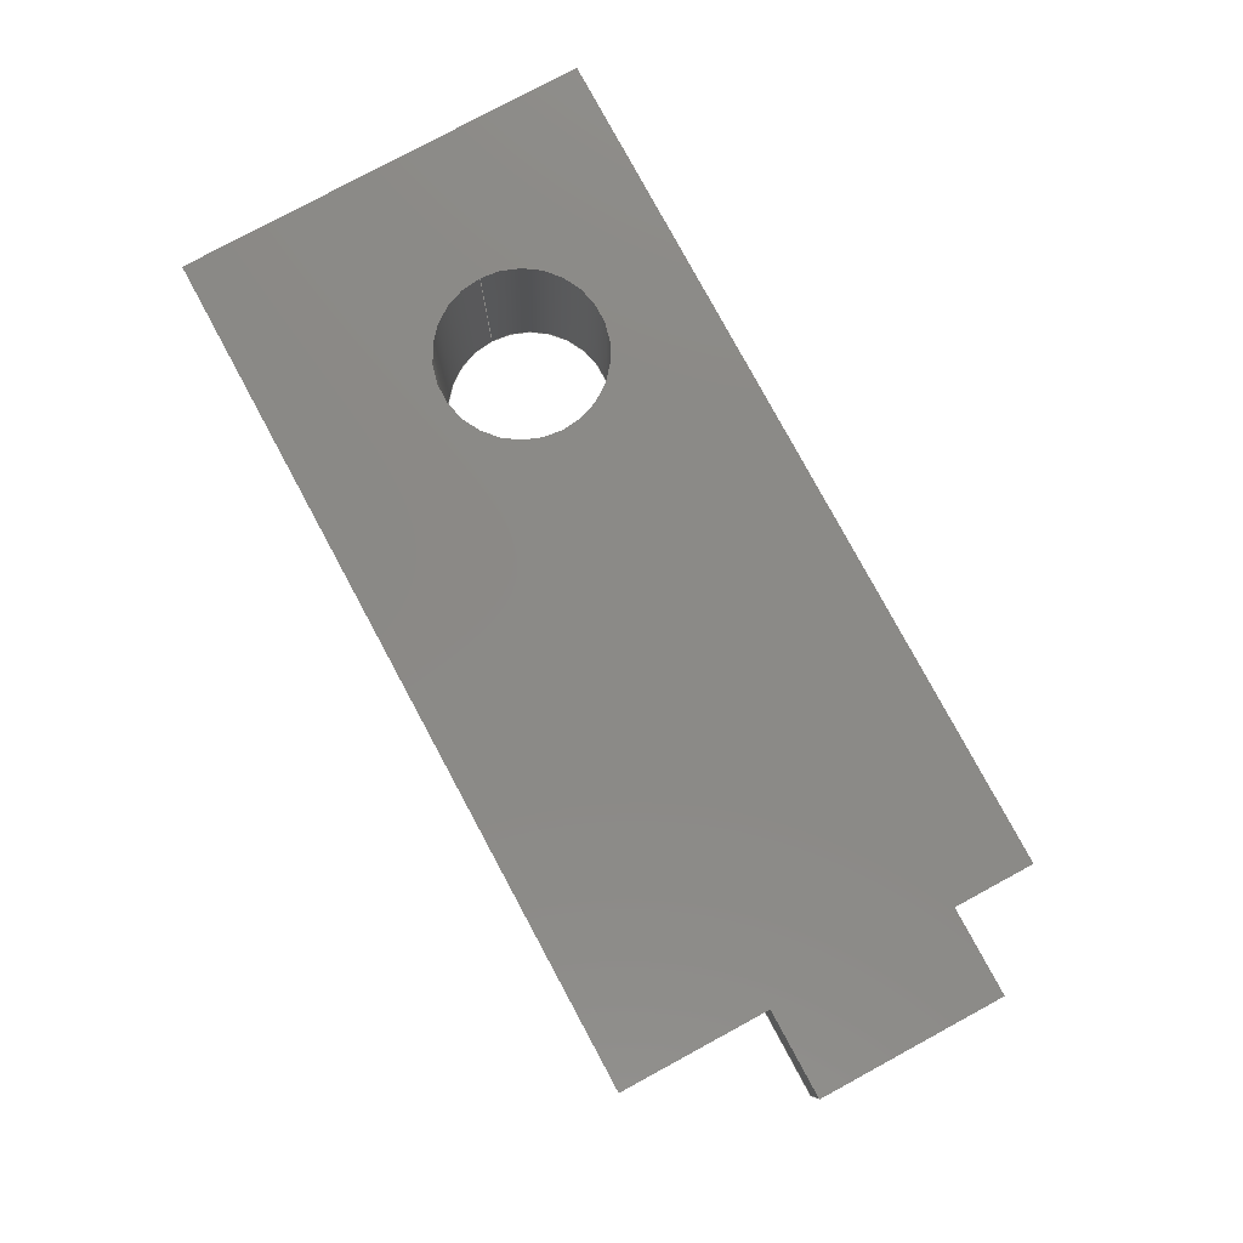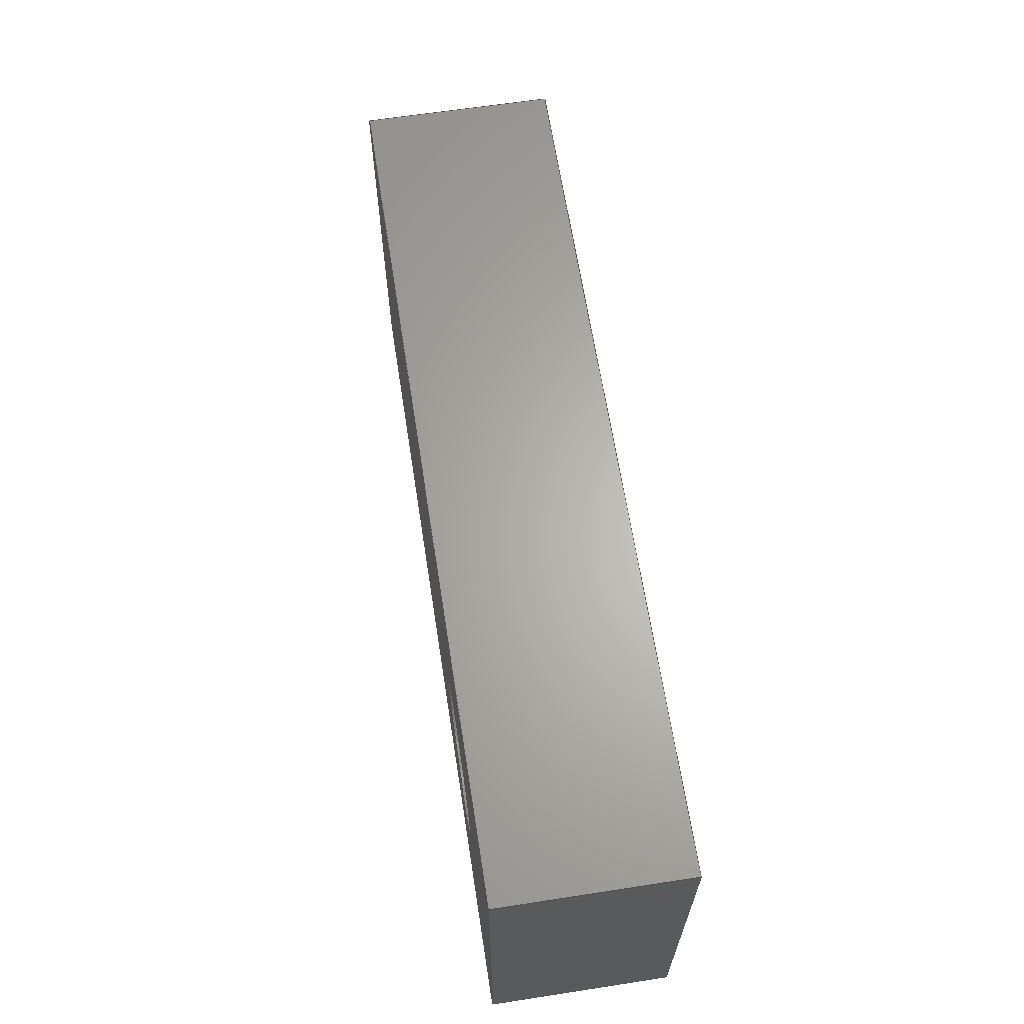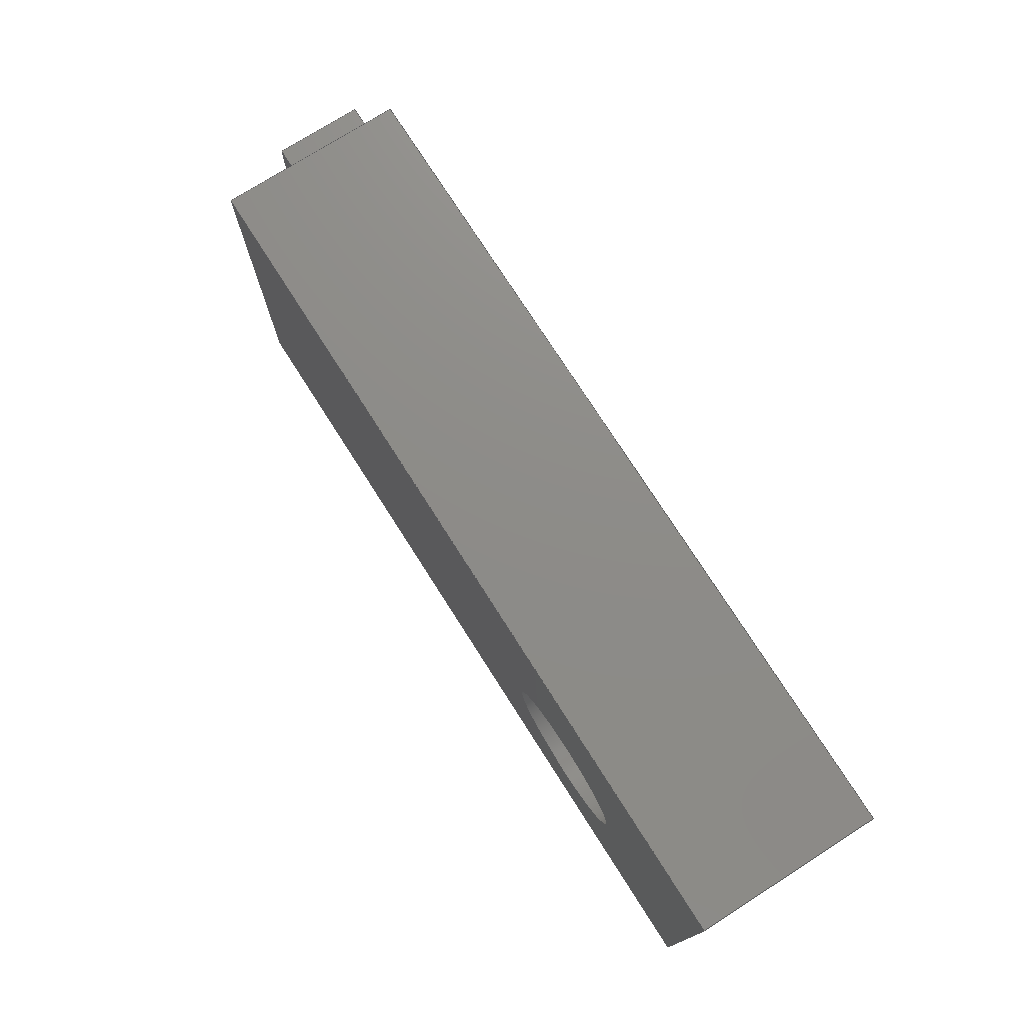
<metadata>
{"format":"step","ext":"step","renderer":"f3d","projection":"perspective","resolution":1024,"background":"white","views":[{"elev":79.4,"azim":-118.4,"up":"+Z"},{"elev":64.4,"azim":81.2,"up":"+Y"},{"elev":75.0,"azim":57.5,"up":"+Y"}]}
</metadata>
<code>
ISO-10303-21;
DATA;
#1=MECHANICAL_DESIGN_GEOMETRIC_PRESENTATION_REPRESENTATION('',(#4),#351);
#2=SHAPE_REPRESENTATION_RELATIONSHIP('SRR','None',#358,#3);
#3=ADVANCED_BREP_SHAPE_REPRESENTATION('',(#5),#350);
#4=STYLED_ITEM('',(#367),#5);
#5=MANIFOLD_SOLID_BREP('Solid2',#205);
#6=FACE_BOUND('',#32,.T.);
#7=FACE_BOUND('',#34,.T.);
#8=CIRCLE('',#231,3);
#9=CIRCLE('',#232,3);
#10=CYLINDRICAL_SURFACE('',#230,3);
#11=FACE_OUTER_BOUND('',#22,.T.);
#12=FACE_OUTER_BOUND('',#23,.T.);
#13=FACE_OUTER_BOUND('',#24,.T.);
#14=FACE_OUTER_BOUND('',#25,.T.);
#15=FACE_OUTER_BOUND('',#26,.T.);
#16=FACE_OUTER_BOUND('',#27,.T.);
#17=FACE_OUTER_BOUND('',#28,.T.);
#18=FACE_OUTER_BOUND('',#29,.T.);
#19=FACE_OUTER_BOUND('',#30,.T.);
#20=FACE_OUTER_BOUND('',#31,.T.);
#21=FACE_OUTER_BOUND('',#33,.T.);
#22=EDGE_LOOP('',(#130,#131,#132,#133));
#23=EDGE_LOOP('',(#134,#135,#136,#137));
#24=EDGE_LOOP('',(#138,#139,#140,#141));
#25=EDGE_LOOP('',(#142,#143,#144,#145));
#26=EDGE_LOOP('',(#146,#147,#148,#149,#150,#151,#152,#153));
#27=EDGE_LOOP('',(#154,#155,#156,#157));
#28=EDGE_LOOP('',(#158,#159,#160,#161));
#29=EDGE_LOOP('',(#162,#163,#164,#165));
#30=EDGE_LOOP('',(#166,#167,#168,#169));
#31=EDGE_LOOP('',(#170,#171,#172,#173,#174,#175,#176,#177));
#32=EDGE_LOOP('',(#178));
#33=EDGE_LOOP('',(#179,#180,#181,#182));
#34=EDGE_LOOP('',(#183));
#35=LINE('',#295,#60);
#36=LINE('',#297,#61);
#37=LINE('',#299,#62);
#38=LINE('',#300,#63);
#39=LINE('',#303,#64);
#40=LINE('',#305,#65);
#41=LINE('',#306,#66);
#42=LINE('',#309,#67);
#43=LINE('',#311,#68);
#44=LINE('',#312,#69);
#45=LINE('',#314,#70);
#46=LINE('',#317,#71);
#47=LINE('',#319,#72);
#48=LINE('',#321,#73);
#49=LINE('',#323,#74);
#50=LINE('',#324,#75);
#51=LINE('',#329,#76);
#52=LINE('',#334,#77);
#53=LINE('',#336,#78);
#54=LINE('',#338,#79);
#55=LINE('',#339,#80);
#56=LINE('',#341,#81);
#57=LINE('',#342,#82);
#58=LINE('',#344,#83);
#59=LINE('',#345,#84);
#60=VECTOR('',#242,10);
#61=VECTOR('',#243,10);
#62=VECTOR('',#244,10);
#63=VECTOR('',#245,10);
#64=VECTOR('',#248,10);
#65=VECTOR('',#249,10);
#66=VECTOR('',#250,10);
#67=VECTOR('',#253,10);
#68=VECTOR('',#254,10);
#69=VECTOR('',#255,10);
#70=VECTOR('',#258,10);
#71=VECTOR('',#261,10);
#72=VECTOR('',#262,10);
#73=VECTOR('',#263,10);
#74=VECTOR('',#264,10);
#75=VECTOR('',#265,10);
#76=VECTOR('',#270,3);
#77=VECTOR('',#275,10);
#78=VECTOR('',#276,10);
#79=VECTOR('',#277,10);
#80=VECTOR('',#278,10);
#81=VECTOR('',#281,10);
#82=VECTOR('',#282,10);
#83=VECTOR('',#285,10);
#84=VECTOR('',#286,10);
#85=VERTEX_POINT('',#293);
#86=VERTEX_POINT('',#294);
#87=VERTEX_POINT('',#296);
#88=VERTEX_POINT('',#298);
#89=VERTEX_POINT('',#302);
#90=VERTEX_POINT('',#304);
#91=VERTEX_POINT('',#308);
#92=VERTEX_POINT('',#310);
#93=VERTEX_POINT('',#316);
#94=VERTEX_POINT('',#318);
#95=VERTEX_POINT('',#320);
#96=VERTEX_POINT('',#322);
#97=VERTEX_POINT('',#326);
#98=VERTEX_POINT('',#328);
#99=VERTEX_POINT('',#332);
#100=VERTEX_POINT('',#333);
#101=VERTEX_POINT('',#335);
#102=VERTEX_POINT('',#337);
#103=EDGE_CURVE('',#85,#86,#35,.T.);
#104=EDGE_CURVE('',#85,#87,#36,.T.);
#105=EDGE_CURVE('',#88,#87,#37,.T.);
#106=EDGE_CURVE('',#86,#88,#38,.T.);
#107=EDGE_CURVE('',#86,#89,#39,.T.);
#108=EDGE_CURVE('',#90,#88,#40,.T.);
#109=EDGE_CURVE('',#89,#90,#41,.T.);
#110=EDGE_CURVE('',#89,#91,#42,.T.);
#111=EDGE_CURVE('',#92,#90,#43,.T.);
#112=EDGE_CURVE('',#91,#92,#44,.T.);
#113=EDGE_CURVE('',#87,#92,#45,.T.);
#114=EDGE_CURVE('',#93,#91,#46,.T.);
#115=EDGE_CURVE('',#93,#94,#47,.T.);
#116=EDGE_CURVE('',#95,#94,#48,.T.);
#117=EDGE_CURVE('',#96,#95,#49,.T.);
#118=EDGE_CURVE('',#85,#96,#50,.T.);
#119=EDGE_CURVE('',#97,#97,#8,.T.);
#120=EDGE_CURVE('',#97,#98,#51,.T.);
#121=EDGE_CURVE('',#98,#98,#9,.T.);
#122=EDGE_CURVE('',#99,#100,#52,.T.);
#123=EDGE_CURVE('',#99,#101,#53,.T.);
#124=EDGE_CURVE('',#102,#101,#54,.T.);
#125=EDGE_CURVE('',#100,#102,#55,.T.);
#126=EDGE_CURVE('',#100,#93,#56,.T.);
#127=EDGE_CURVE('',#94,#102,#57,.T.);
#128=EDGE_CURVE('',#96,#99,#58,.T.);
#129=EDGE_CURVE('',#101,#95,#59,.T.);
#130=ORIENTED_EDGE('',*,*,#103,.F.);
#131=ORIENTED_EDGE('',*,*,#104,.T.);
#132=ORIENTED_EDGE('',*,*,#105,.F.);
#133=ORIENTED_EDGE('',*,*,#106,.F.);
#134=ORIENTED_EDGE('',*,*,#107,.F.);
#135=ORIENTED_EDGE('',*,*,#106,.T.);
#136=ORIENTED_EDGE('',*,*,#108,.F.);
#137=ORIENTED_EDGE('',*,*,#109,.F.);
#138=ORIENTED_EDGE('',*,*,#110,.F.);
#139=ORIENTED_EDGE('',*,*,#109,.T.);
#140=ORIENTED_EDGE('',*,*,#111,.F.);
#141=ORIENTED_EDGE('',*,*,#112,.F.);
#142=ORIENTED_EDGE('',*,*,#111,.T.);
#143=ORIENTED_EDGE('',*,*,#108,.T.);
#144=ORIENTED_EDGE('',*,*,#105,.T.);
#145=ORIENTED_EDGE('',*,*,#113,.T.);
#146=ORIENTED_EDGE('',*,*,#103,.T.);
#147=ORIENTED_EDGE('',*,*,#107,.T.);
#148=ORIENTED_EDGE('',*,*,#110,.T.);
#149=ORIENTED_EDGE('',*,*,#114,.F.);
#150=ORIENTED_EDGE('',*,*,#115,.T.);
#151=ORIENTED_EDGE('',*,*,#116,.F.);
#152=ORIENTED_EDGE('',*,*,#117,.F.);
#153=ORIENTED_EDGE('',*,*,#118,.F.);
#154=ORIENTED_EDGE('',*,*,#119,.F.);
#155=ORIENTED_EDGE('',*,*,#120,.T.);
#156=ORIENTED_EDGE('',*,*,#121,.F.);
#157=ORIENTED_EDGE('',*,*,#120,.F.);
#158=ORIENTED_EDGE('',*,*,#122,.F.);
#159=ORIENTED_EDGE('',*,*,#123,.T.);
#160=ORIENTED_EDGE('',*,*,#124,.F.);
#161=ORIENTED_EDGE('',*,*,#125,.F.);
#162=ORIENTED_EDGE('',*,*,#126,.F.);
#163=ORIENTED_EDGE('',*,*,#125,.T.);
#164=ORIENTED_EDGE('',*,*,#127,.F.);
#165=ORIENTED_EDGE('',*,*,#115,.F.);
#166=ORIENTED_EDGE('',*,*,#128,.F.);
#167=ORIENTED_EDGE('',*,*,#117,.T.);
#168=ORIENTED_EDGE('',*,*,#129,.F.);
#169=ORIENTED_EDGE('',*,*,#123,.F.);
#170=ORIENTED_EDGE('',*,*,#128,.T.);
#171=ORIENTED_EDGE('',*,*,#122,.T.);
#172=ORIENTED_EDGE('',*,*,#126,.T.);
#173=ORIENTED_EDGE('',*,*,#114,.T.);
#174=ORIENTED_EDGE('',*,*,#112,.T.);
#175=ORIENTED_EDGE('',*,*,#113,.F.);
#176=ORIENTED_EDGE('',*,*,#104,.F.);
#177=ORIENTED_EDGE('',*,*,#118,.T.);
#178=ORIENTED_EDGE('',*,*,#121,.T.);
#179=ORIENTED_EDGE('',*,*,#129,.T.);
#180=ORIENTED_EDGE('',*,*,#116,.T.);
#181=ORIENTED_EDGE('',*,*,#127,.T.);
#182=ORIENTED_EDGE('',*,*,#124,.T.);
#183=ORIENTED_EDGE('',*,*,#119,.T.);
#184=PLANE('',#225);
#185=PLANE('',#226);
#186=PLANE('',#227);
#187=PLANE('',#228);
#188=PLANE('',#229);
#189=PLANE('',#233);
#190=PLANE('',#234);
#191=PLANE('',#235);
#192=PLANE('',#236);
#193=PLANE('',#237);
#194=ADVANCED_FACE('',(#11),#184,.T.);
#195=ADVANCED_FACE('',(#12),#185,.T.);
#196=ADVANCED_FACE('',(#13),#186,.T.);
#197=ADVANCED_FACE('',(#14),#187,.T.);
#198=ADVANCED_FACE('',(#15),#188,.T.);
#199=ADVANCED_FACE('',(#16),#10,.F.);
#200=ADVANCED_FACE('',(#17),#189,.T.);
#201=ADVANCED_FACE('',(#18),#190,.T.);
#202=ADVANCED_FACE('',(#19),#191,.T.);
#203=ADVANCED_FACE('',(#20,#6),#192,.F.);
#204=ADVANCED_FACE('',(#21,#7),#193,.T.);
#205=CLOSED_SHELL('',(#194,#195,#196,#197,#198,#199,#200,#201,#202,#203,
#204));
#206=DERIVED_UNIT_ELEMENT(#208,1);
#207=DERIVED_UNIT_ELEMENT(#353,3);
#208=(
MASS_UNIT()
NAMED_UNIT(*)
SI_UNIT($,.GRAM.)
);
#209=DERIVED_UNIT((#206,#207));
#210=MEASURE_REPRESENTATION_ITEM('density measure',
POSITIVE_RATIO_MEASURE(1),#209);
#211=PROPERTY_DEFINITION_REPRESENTATION(#216,#213);
#212=PROPERTY_DEFINITION_REPRESENTATION(#217,#214);
#213=REPRESENTATION('material name',(#215),#350);
#214=REPRESENTATION('density',(#210),#350);
#215=DESCRIPTIVE_REPRESENTATION_ITEM('Generic','Generic');
#216=PROPERTY_DEFINITION('material property','material name',#360);
#217=PROPERTY_DEFINITION('material property','density of part',#360);
#218=DATE_TIME_ROLE('creation_date');
#219=APPLIED_DATE_AND_TIME_ASSIGNMENT(#220,#218,(#360));
#220=DATE_AND_TIME(#221,#222);
#221=CALENDAR_DATE(2021,7,11);
#222=LOCAL_TIME(22,30,47,#223);
#223=COORDINATED_UNIVERSAL_TIME_OFFSET(0,0,.BEHIND.);
#224=AXIS2_PLACEMENT_3D('placement',#291,#238,#239);
#225=AXIS2_PLACEMENT_3D('',#292,#240,#241);
#226=AXIS2_PLACEMENT_3D('',#301,#246,#247);
#227=AXIS2_PLACEMENT_3D('',#307,#251,#252);
#228=AXIS2_PLACEMENT_3D('',#313,#256,#257);
#229=AXIS2_PLACEMENT_3D('',#315,#259,#260);
#230=AXIS2_PLACEMENT_3D('',#325,#266,#267);
#231=AXIS2_PLACEMENT_3D('',#327,#268,#269);
#232=AXIS2_PLACEMENT_3D('',#330,#271,#272);
#233=AXIS2_PLACEMENT_3D('',#331,#273,#274);
#234=AXIS2_PLACEMENT_3D('',#340,#279,#280);
#235=AXIS2_PLACEMENT_3D('',#343,#283,#284);
#236=AXIS2_PLACEMENT_3D('',#346,#287,#288);
#237=AXIS2_PLACEMENT_3D('',#347,#289,#290);
#238=DIRECTION('axis',(0,0,1));
#239=DIRECTION('refdir',(1,0,0));
#240=DIRECTION('center_axis',(0,1,0));
#241=DIRECTION('ref_axis',(0,0,-1));
#242=DIRECTION('',(0,0,1));
#243=DIRECTION('',(-1,0,0));
#244=DIRECTION('',(0,0,-1));
#245=DIRECTION('',(-1,0,0));
#246=DIRECTION('center_axis',(0,0,1));
#247=DIRECTION('ref_axis',(0,1,0));
#248=DIRECTION('',(0,-1,0));
#249=DIRECTION('',(0,1,0));
#250=DIRECTION('',(-1,0,0));
#251=DIRECTION('center_axis',(0,-1,0));
#252=DIRECTION('ref_axis',(0,0,1));
#253=DIRECTION('',(0,0,-1));
#254=DIRECTION('',(0,0,1));
#255=DIRECTION('',(-1,0,0));
#256=DIRECTION('center_axis',(-1,0,0));
#257=DIRECTION('ref_axis',(0,0,1));
#258=DIRECTION('',(0,-1,0));
#259=DIRECTION('center_axis',(-1,0,0));
#260=DIRECTION('ref_axis',(0,-1,0));
#261=DIRECTION('',(0,1,0));
#262=DIRECTION('',(0,0,1));
#263=DIRECTION('',(0,-1,0));
#264=DIRECTION('',(0,0,1));
#265=DIRECTION('',(0,1,0));
#266=DIRECTION('center_axis',(0,0,-1));
#267=DIRECTION('ref_axis',(-1,0,0));
#268=DIRECTION('center_axis',(0,0,-1));
#269=DIRECTION('ref_axis',(-1,0,0));
#270=DIRECTION('',(0,0,-1));
#271=DIRECTION('center_axis',(0,0,1));
#272=DIRECTION('ref_axis',(-1,0,0));
#273=DIRECTION('center_axis',(1,0,0));
#274=DIRECTION('ref_axis',(0,1,0));
#275=DIRECTION('',(0,-1,0));
#276=DIRECTION('',(0,0,1));
#277=DIRECTION('',(0,1,0));
#278=DIRECTION('',(0,0,1));
#279=DIRECTION('center_axis',(3.605e-17,-1,0));
#280=DIRECTION('ref_axis',(1,3.605e-17,0));
#281=DIRECTION('',(-1,-3.605e-17,0));
#282=DIRECTION('',(1,3.605e-17,0));
#283=DIRECTION('center_axis',(3.605e-17,1,0));
#284=DIRECTION('ref_axis',(-1,3.605e-17,0));
#285=DIRECTION('',(1,-3.605e-17,0));
#286=DIRECTION('',(-1,3.605e-17,0));
#287=DIRECTION('center_axis',(0,0,1));
#288=DIRECTION('ref_axis',(1,0,0));
#289=DIRECTION('center_axis',(0,0,1));
#290=DIRECTION('ref_axis',(1,0,0));
#291=CARTESIAN_POINT('',(0,0,0));
#292=CARTESIAN_POINT('Origin',(-21.25,0.769,3.4));
#293=CARTESIAN_POINT('',(-21.25,0.769,-1.776e-14));
#294=CARTESIAN_POINT('',(-21.25,0.769,3.4));
#295=CARTESIAN_POINT('',(-21.25,0.769,1.7));
#296=CARTESIAN_POINT('',(-24.65,0.769,-1.776e-14));
#297=CARTESIAN_POINT('',(-21.25,0.769,-1.776e-14));
#298=CARTESIAN_POINT('',(-24.65,0.769,3.4));
#299=CARTESIAN_POINT('',(-24.65,0.769,-1.776e-14));
#300=CARTESIAN_POINT('',(-21.25,0.769,3.4));
#301=CARTESIAN_POINT('Origin',(-21.25,-6.231,3.4));
#302=CARTESIAN_POINT('',(-21.25,-6.231,3.4));
#303=CARTESIAN_POINT('',(-21.25,0.08944,3.4));
#304=CARTESIAN_POINT('',(-24.65,-6.231,3.4));
#305=CARTESIAN_POINT('',(-24.65,0.769,3.4));
#306=CARTESIAN_POINT('',(-21.25,-6.231,3.4));
#307=CARTESIAN_POINT('Origin',(-21.25,-6.231,-1.776e-14));
#308=CARTESIAN_POINT('',(-21.25,-6.231,-1.776e-14));
#309=CARTESIAN_POINT('',(-21.25,-6.231,-8.882e-15));
#310=CARTESIAN_POINT('',(-24.65,-6.231,-1.776e-14));
#311=CARTESIAN_POINT('',(-24.65,-6.231,3.4));
#312=CARTESIAN_POINT('',(-21.25,-6.231,-1.776e-14));
#313=CARTESIAN_POINT('Origin',(-24.65,-2.731,1.7));
#314=CARTESIAN_POINT('',(-24.65,-6.231,-1.776e-14));
#315=CARTESIAN_POINT('Origin',(-21.25,6.41,0));
#316=CARTESIAN_POINT('',(-21.25,-8.59,0));
#317=CARTESIAN_POINT('',(-21.25,-8.59,0));
#318=CARTESIAN_POINT('',(-21.25,-8.59,6.8));
#319=CARTESIAN_POINT('',(-21.25,-8.59,0));
#320=CARTESIAN_POINT('',(-21.25,6.41,6.8));
#321=CARTESIAN_POINT('',(-21.25,-8.59,6.8));
#322=CARTESIAN_POINT('',(-21.25,6.41,0));
#323=CARTESIAN_POINT('',(-21.25,6.41,0));
#324=CARTESIAN_POINT('',(-21.25,-8.59,0));
#325=CARTESIAN_POINT('Origin',(1.466,-2.179,6.8));
#326=CARTESIAN_POINT('',(4.466,-2.179,6.8));
#327=CARTESIAN_POINT('Origin',(1.466,-2.179,6.8));
#328=CARTESIAN_POINT('',(4.466,-2.179,0));
#329=CARTESIAN_POINT('',(4.466,-2.179,6.8));
#330=CARTESIAN_POINT('Origin',(1.466,-2.179,0));
#331=CARTESIAN_POINT('Origin',(9.546,-8.59,0));
#332=CARTESIAN_POINT('',(9.546,6.41,0));
#333=CARTESIAN_POINT('',(9.546,-8.59,0));
#334=CARTESIAN_POINT('',(9.546,6.41,0));
#335=CARTESIAN_POINT('',(9.546,6.41,6.8));
#336=CARTESIAN_POINT('',(9.546,6.41,0));
#337=CARTESIAN_POINT('',(9.546,-8.59,6.8));
#338=CARTESIAN_POINT('',(9.546,6.41,6.8));
#339=CARTESIAN_POINT('',(9.546,-8.59,0));
#340=CARTESIAN_POINT('Origin',(-21.25,-8.59,0));
#341=CARTESIAN_POINT('',(9.546,-8.59,0));
#342=CARTESIAN_POINT('',(9.546,-8.59,6.8));
#343=CARTESIAN_POINT('Origin',(9.546,6.41,0));
#344=CARTESIAN_POINT('',(-21.25,6.41,0));
#345=CARTESIAN_POINT('',(-21.25,6.41,6.8));
#346=CARTESIAN_POINT('Origin',(-5.854,-1.09,0));
#347=CARTESIAN_POINT('Origin',(-5.854,-1.09,6.8));
#348=UNCERTAINTY_MEASURE_WITH_UNIT(LENGTH_MEASURE(0.01),#352,
'DISTANCE_ACCURACY_VALUE',
'Maximum model space distance between geometric entities at asserted c
onnectivities');
#349=UNCERTAINTY_MEASURE_WITH_UNIT(LENGTH_MEASURE(0.01),#352,
'DISTANCE_ACCURACY_VALUE',
'Maximum model space distance between geometric entities at asserted c
onnectivities');
#350=(
GEOMETRIC_REPRESENTATION_CONTEXT(3)
GLOBAL_UNCERTAINTY_ASSIGNED_CONTEXT((#348))
GLOBAL_UNIT_ASSIGNED_CONTEXT((#352,#355,#354))
REPRESENTATION_CONTEXT('','3D')
);
#351=(
GEOMETRIC_REPRESENTATION_CONTEXT(3)
GLOBAL_UNCERTAINTY_ASSIGNED_CONTEXT((#349))
GLOBAL_UNIT_ASSIGNED_CONTEXT((#352,#355,#354))
REPRESENTATION_CONTEXT('','3D')
);
#352=(
LENGTH_UNIT()
NAMED_UNIT(*)
SI_UNIT(.MILLI.,.METRE.)
);
#353=(
LENGTH_UNIT()
NAMED_UNIT(*)
SI_UNIT(.CENTI.,.METRE.)
);
#354=(
NAMED_UNIT(*)
SI_UNIT($,.STERADIAN.)
SOLID_ANGLE_UNIT()
);
#355=(
NAMED_UNIT(*)
PLANE_ANGLE_UNIT()
SI_UNIT($,.RADIAN.)
);
#356=SHAPE_DEFINITION_REPRESENTATION(#357,#358);
#357=PRODUCT_DEFINITION_SHAPE('',$,#360);
#358=SHAPE_REPRESENTATION('',(#224),#350);
#359=PRODUCT_DEFINITION_CONTEXT('part definition',#364,'design');
#360=PRODUCT_DEFINITION('Fixer_1','Fixer_1',#361,#359);
#361=PRODUCT_DEFINITION_FORMATION('',$,#366);
#362=PRODUCT_RELATED_PRODUCT_CATEGORY('Fixer_1','Fixer_1',(#366));
#363=APPLICATION_PROTOCOL_DEFINITION('international standard',
'automotive_design',2009,#364);
#364=APPLICATION_CONTEXT(
'Core Data for Automotive Mechanical Design Process');
#365=PRODUCT_CONTEXT('part definition',#364,'mechanical');
#366=PRODUCT('Fixer_1','Fixer_1',$,(#365));
#367=PRESENTATION_STYLE_ASSIGNMENT((#368));
#368=SURFACE_STYLE_USAGE(.BOTH.,#369);
#369=SURFACE_SIDE_STYLE('',(#370));
#370=SURFACE_STYLE_FILL_AREA(#371);
#371=FILL_AREA_STYLE('',(#372));
#372=FILL_AREA_STYLE_COLOUR('',#373);
#373=COLOUR_RGB('',0.749,0.749,0.749);
ENDSEC;
END-ISO-10303-21;

</code>
